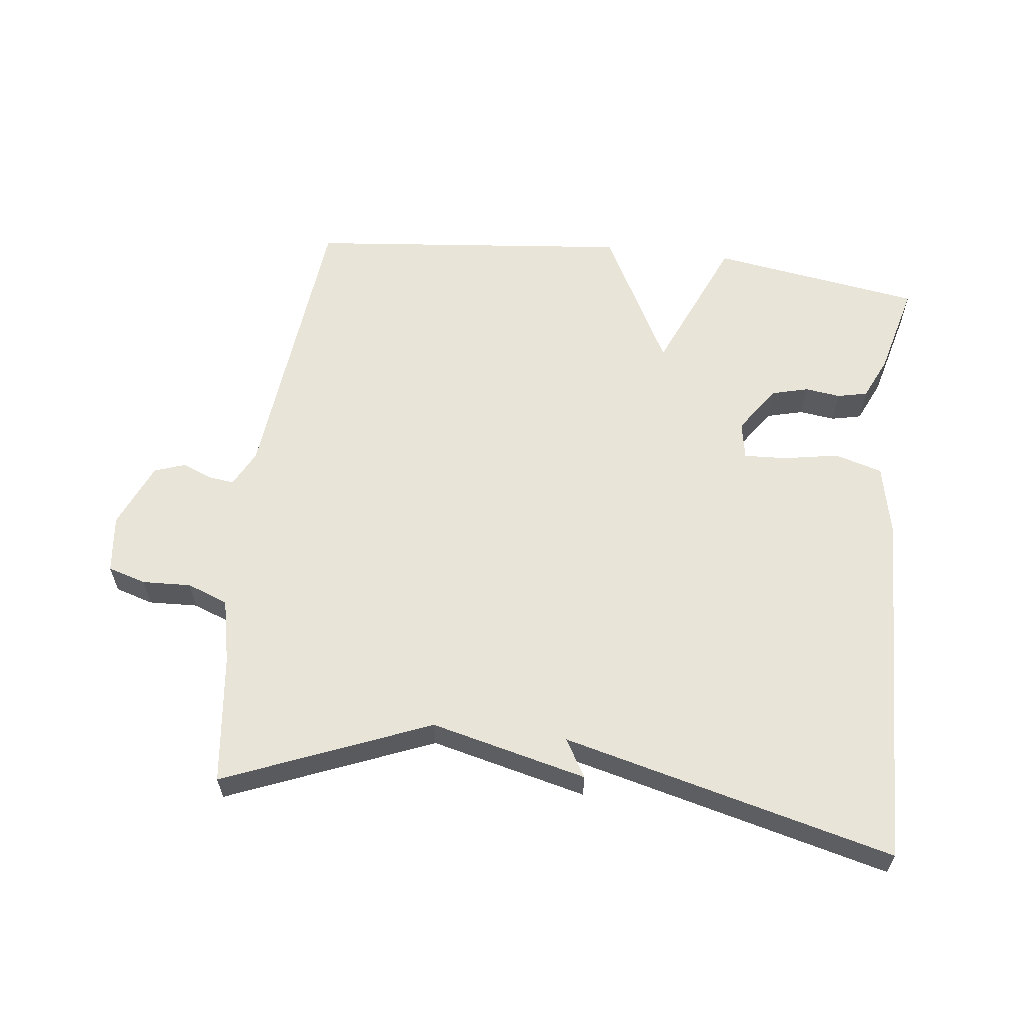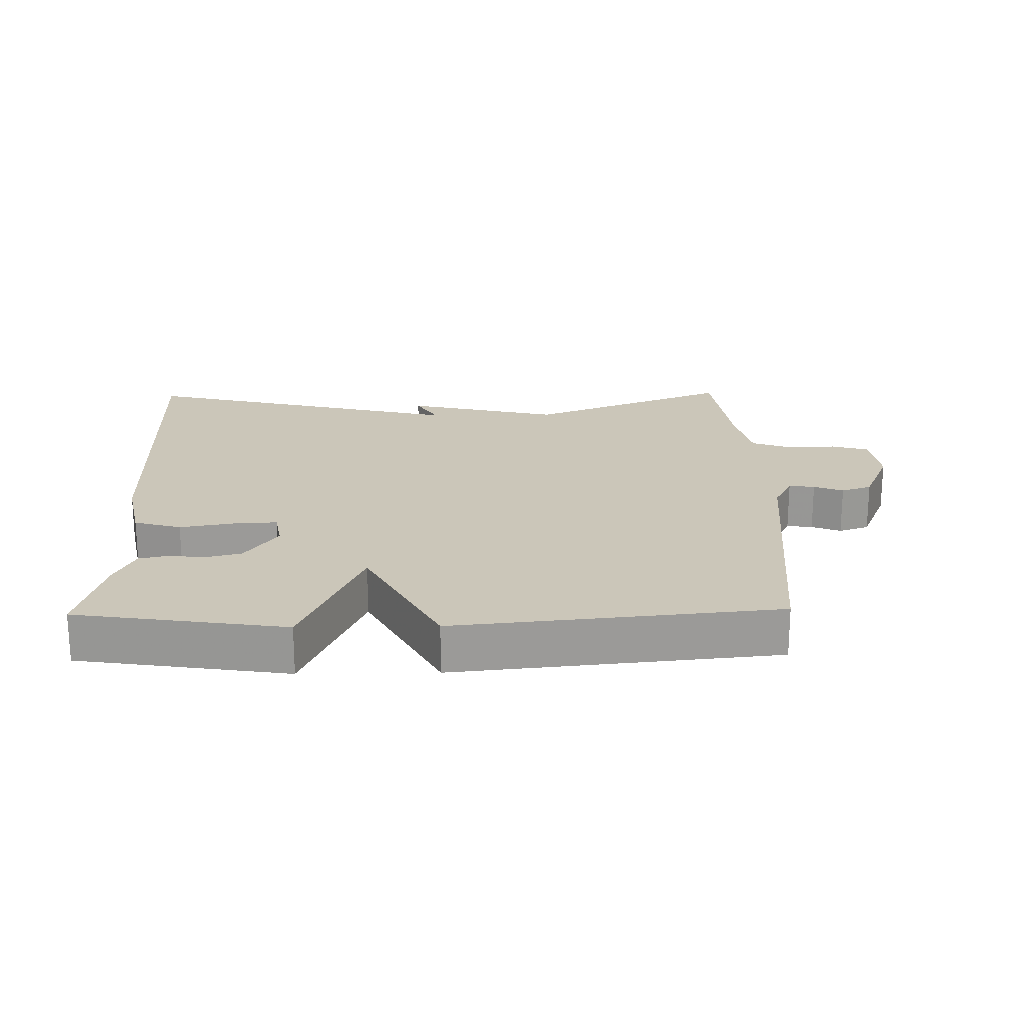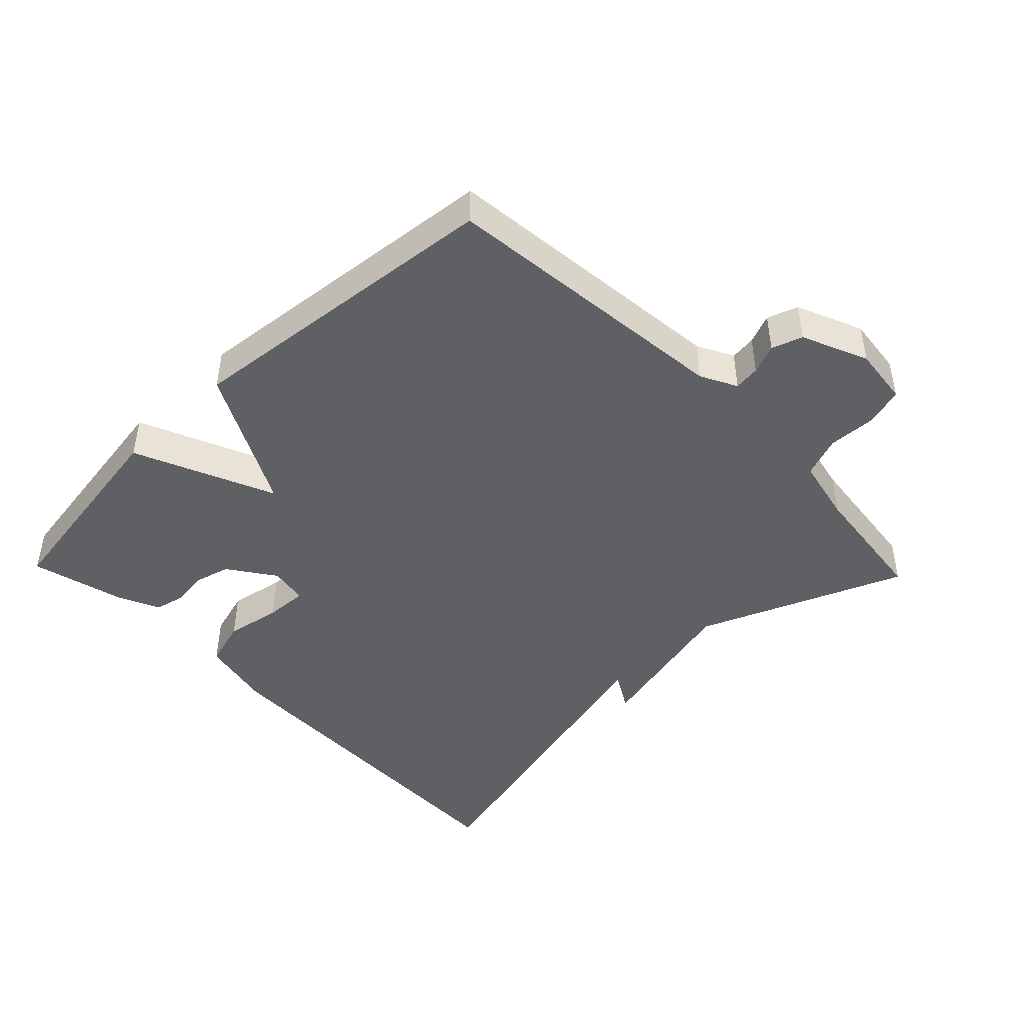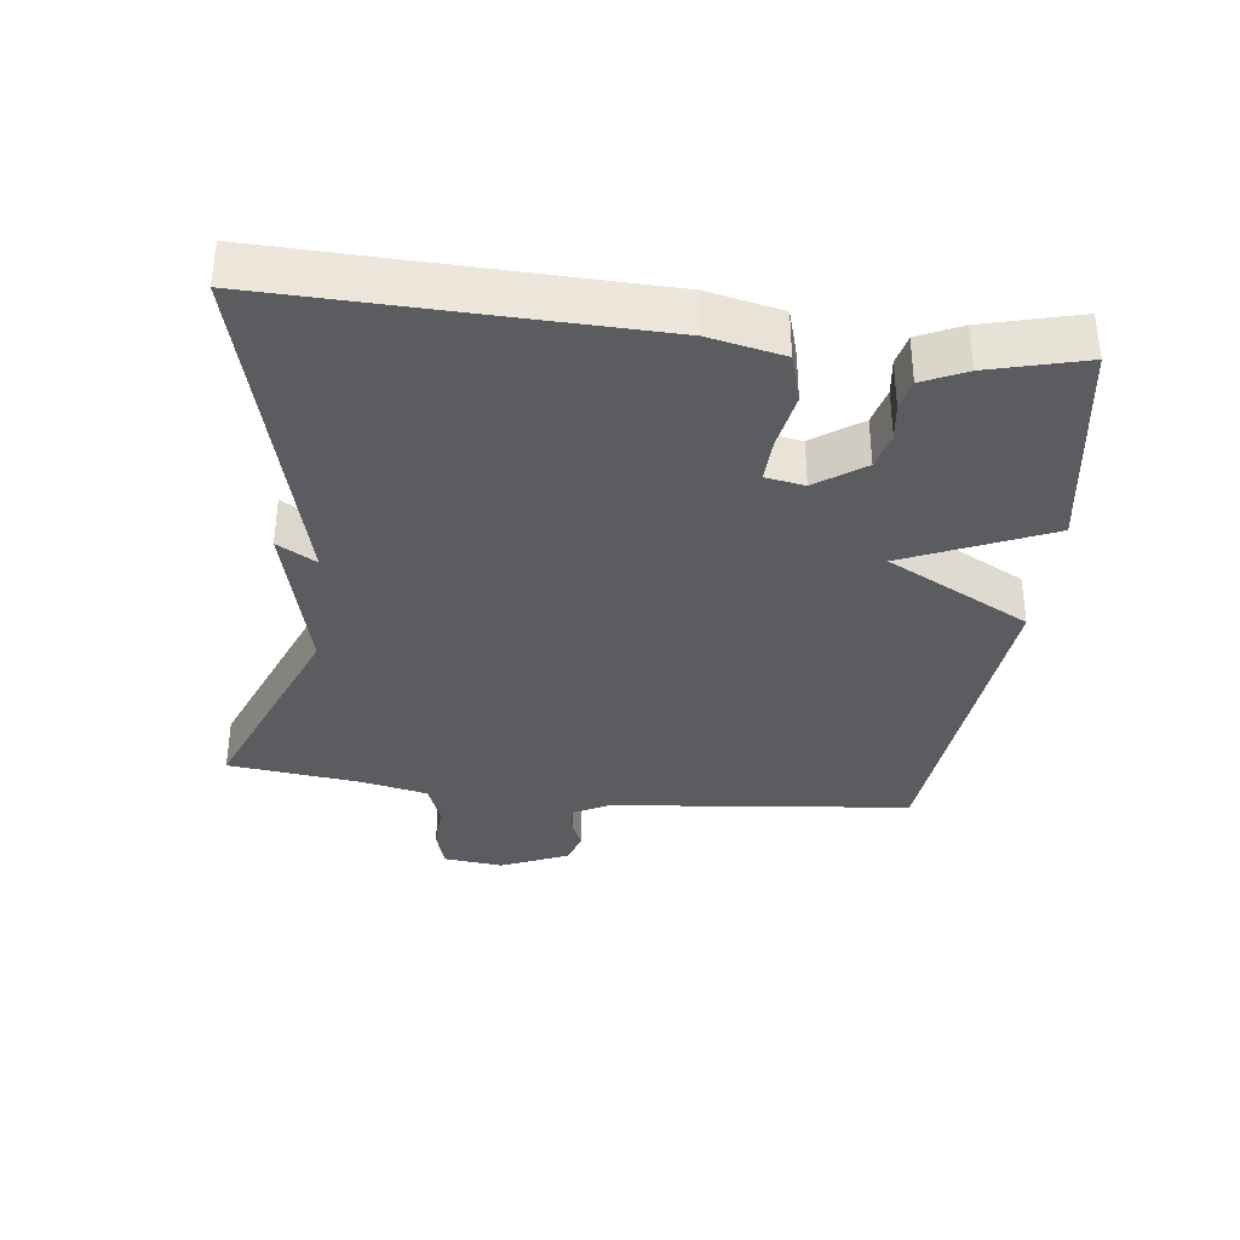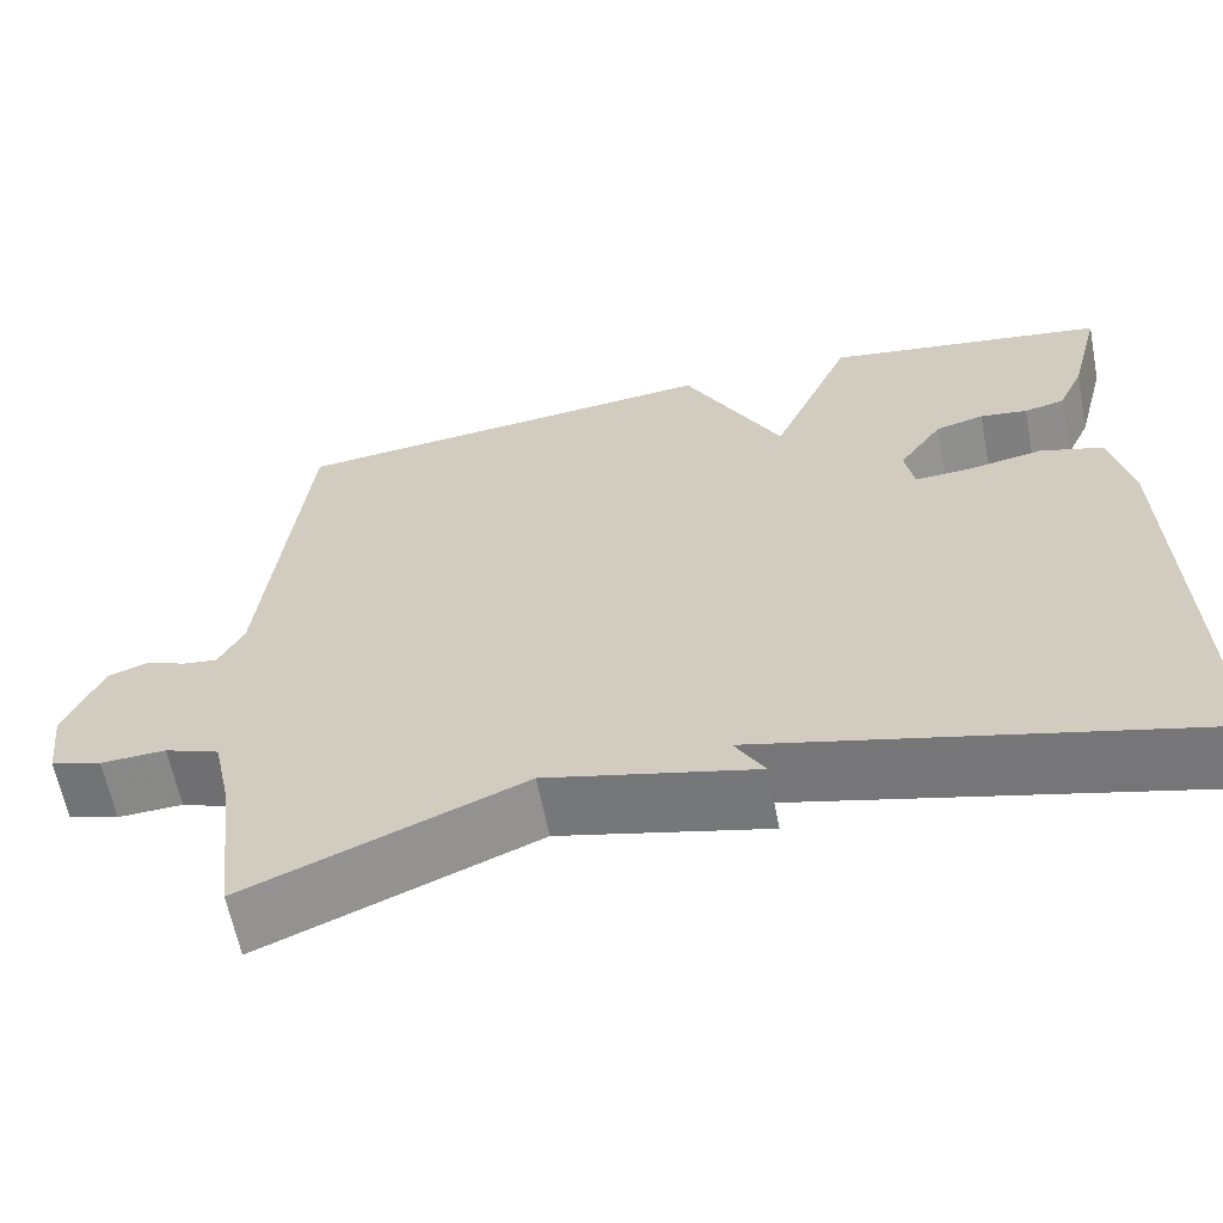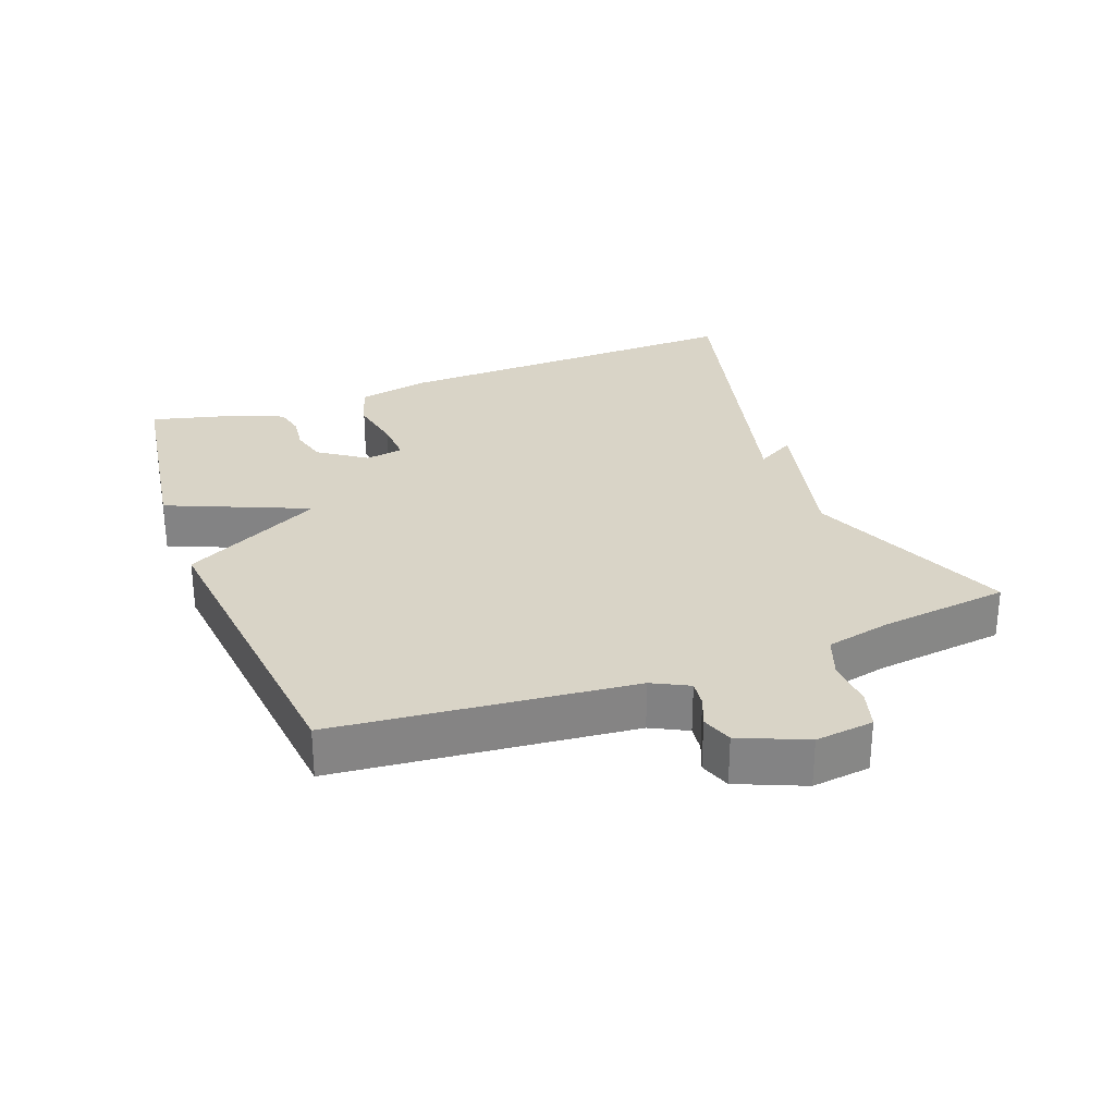
<metadata>
{"format":"obj","ext":"obj","renderer":"f3d","projection":"perspective","resolution":1024,"background":"white","views":[{"elev":60.3,"azim":-173.2,"up":"+Y"},{"elev":20.9,"azim":-1.1,"up":"+Y"},{"elev":-45.2,"azim":44.0,"up":"+Y"},{"elev":-35.2,"azim":-96.8,"up":"+Y"},{"elev":-62.3,"azim":-168.9,"up":"+Z"},{"elev":28.5,"azim":69.2,"up":"+Y"}]}
</metadata>
<code>
v -0.5 0.07 0.5
v -0.185 0.07 0.549
v -0.095 0.07 0.34
v 0.015 0.07 0.549
v 0.5 0.07 0.5
v 0.546 0.07 0.06
v 0.574 0.07 0.006
v 0.613 0.07 0.011
v 0.657 0.07 0.029
v 0.703 0.07 0.013
v 0.745 0.07 -0.085
v 0.735 0.07 -0.172
v 0.678 0.07 -0.189
v 0.605 0.07 -0.186
v 0.544 0.07 -0.209
v 0.523 0.07 -0.306
v 0.5 0.07 -0.5
v 0.193 0.07 -0.375
v -0.04 0.07 -0.432
v -0.007 0.07 -0.375
v -0.5 0.07 -0.5
v -0.485 0.07 0.043
v -0.462 0.07 0.151
v -0.391 0.07 0.172
v -0.308 0.07 0.157
v -0.244 0.07 0.154
v -0.234 0.07 0.211
v -0.283 0.07 0.281
v -0.337 0.07 0.295
v -0.39 0.07 0.288
v -0.435 0.07 0.298
v -0.464 0.07 0.361
v -0.5 0 0.5
v -0.185 0 0.549
v -0.095 0 0.34
v 0.015 0 0.549
v 0.5 0 0.5
v 0.546 0 0.06
v 0.574 0 0.006
v 0.613 0 0.011
v 0.657 0 0.029
v 0.703 0 0.013
v 0.745 0 -0.085
v 0.735 0 -0.172
v 0.678 0 -0.189
v 0.605 0 -0.186
v 0.544 0 -0.209
v 0.523 0 -0.306
v 0.5 0 -0.5
v 0.193 0 -0.375
v -0.04 0 -0.432
v -0.007 0 -0.375
v -0.5 0 -0.5
v -0.485 0 0.043
v -0.462 0 0.151
v -0.391 0 0.172
v -0.308 0 0.157
v -0.244 0 0.154
v -0.234 0 0.211
v -0.283 0 0.281
v -0.337 0 0.295
v -0.39 0 0.288
v -0.435 0 0.298
v -0.464 0 0.361
f 1 2 3
f 32 1 3
f 31 32 3
f 30 31 3
f 29 30 3
f 28 29 3
f 27 28 3
f 26 27 3
f 23 24 25
f 22 23 25
f 21 22 25
f 20 21 25
f 20 25 26
f 18 19 20
f 18 20 26 3
f 4 5 6
f 3 4 6
f 18 3 6
f 17 18 6
f 16 17 6
f 12 13 14
f 11 12 14
f 10 11 14
f 9 10 14
f 8 9 14
f 7 8 14 15
f 6 7 15 16
f 35 34 33
f 35 33 64
f 35 64 63
f 35 63 62
f 35 62 61
f 35 61 60
f 35 60 59
f 35 59 58
f 57 56 55
f 57 55 54
f 57 54 53
f 57 53 52
f 58 57 52
f 52 51 50
f 35 58 52 50
f 38 37 36
f 38 36 35
f 38 35 50
f 38 50 49
f 38 49 48
f 46 45 44
f 46 44 43
f 46 43 42
f 46 42 41
f 46 41 40
f 47 46 40 39
f 48 47 39 38
f 1 33 34 2
f 2 34 35 3
f 3 35 36 4
f 4 36 37 5
f 5 37 38 6
f 6 38 39 7
f 7 39 40 8
f 8 40 41 9
f 9 41 42 10
f 10 42 43 11
f 11 43 44 12
f 12 44 45 13
f 13 45 46 14
f 14 46 47 15
f 15 47 48 16
f 16 48 49 17
f 17 49 50 18
f 18 50 51 19
f 19 51 52 20
f 20 52 53 21
f 21 53 54 22
f 22 54 55 23
f 23 55 56 24
f 24 56 57 25
f 25 57 58 26
f 26 58 59 27
f 27 59 60 28
f 28 60 61 29
f 29 61 62 30
f 30 62 63 31
f 31 63 64 32
f 32 64 33 1

</code>
